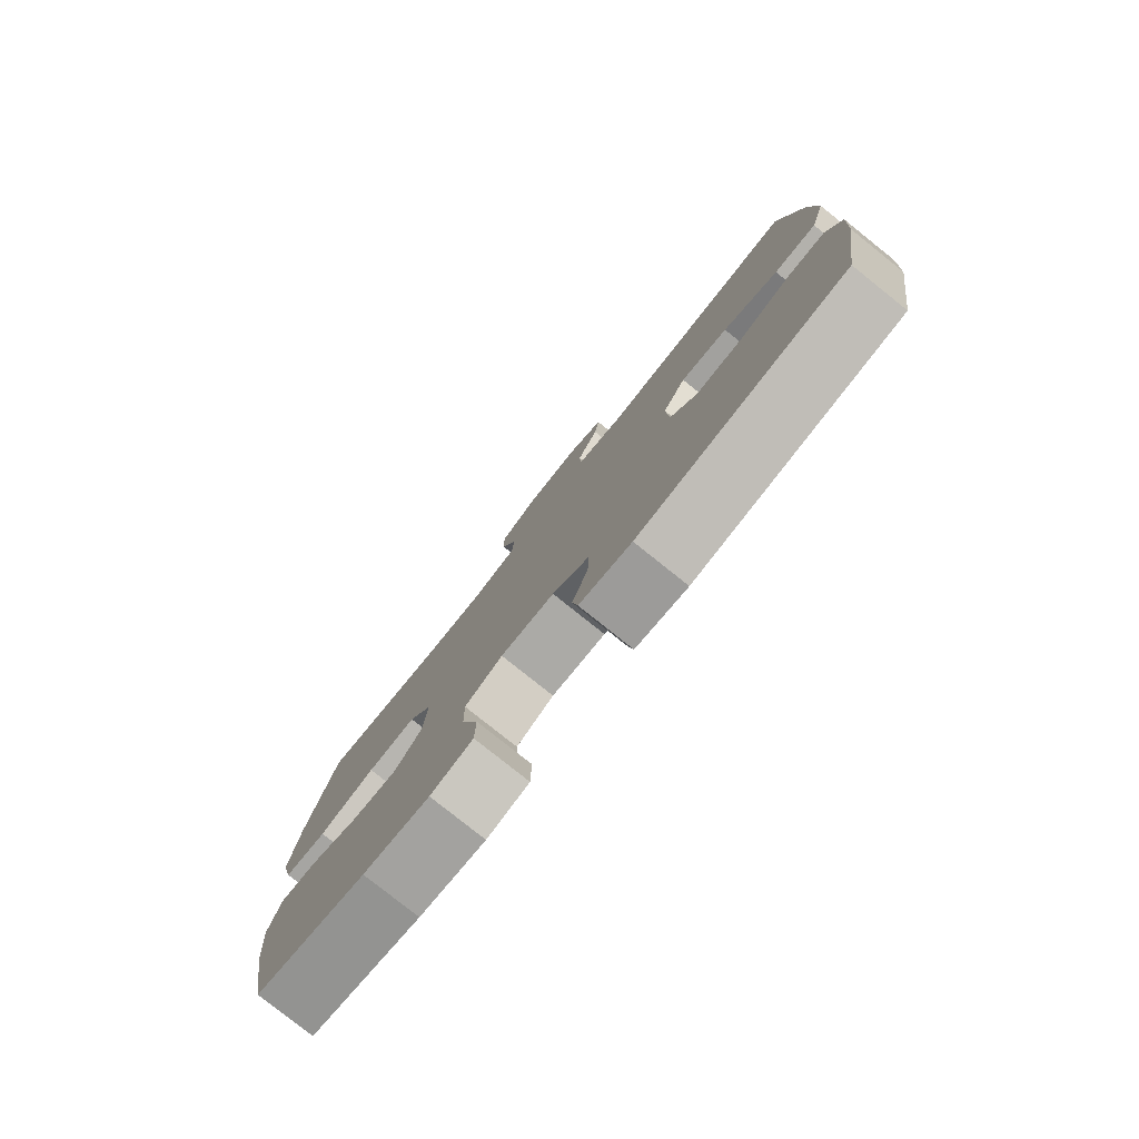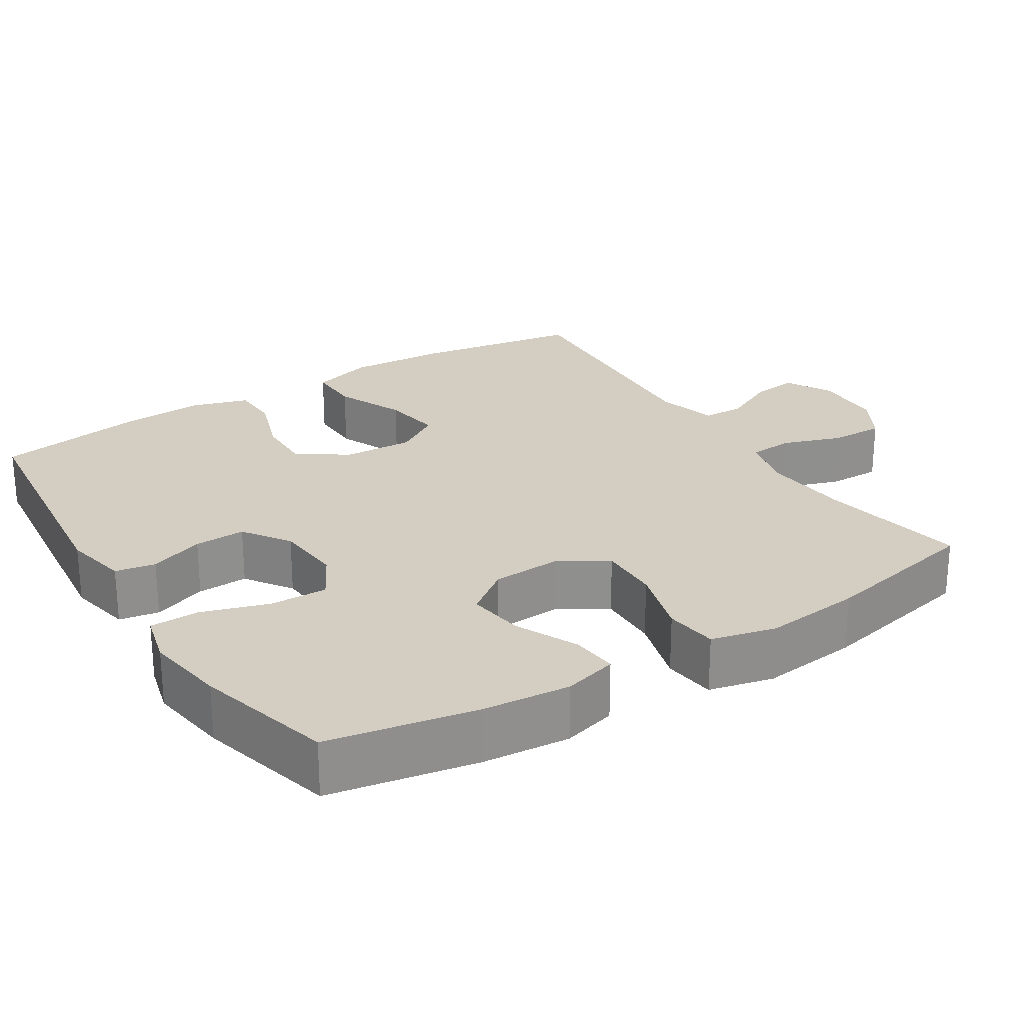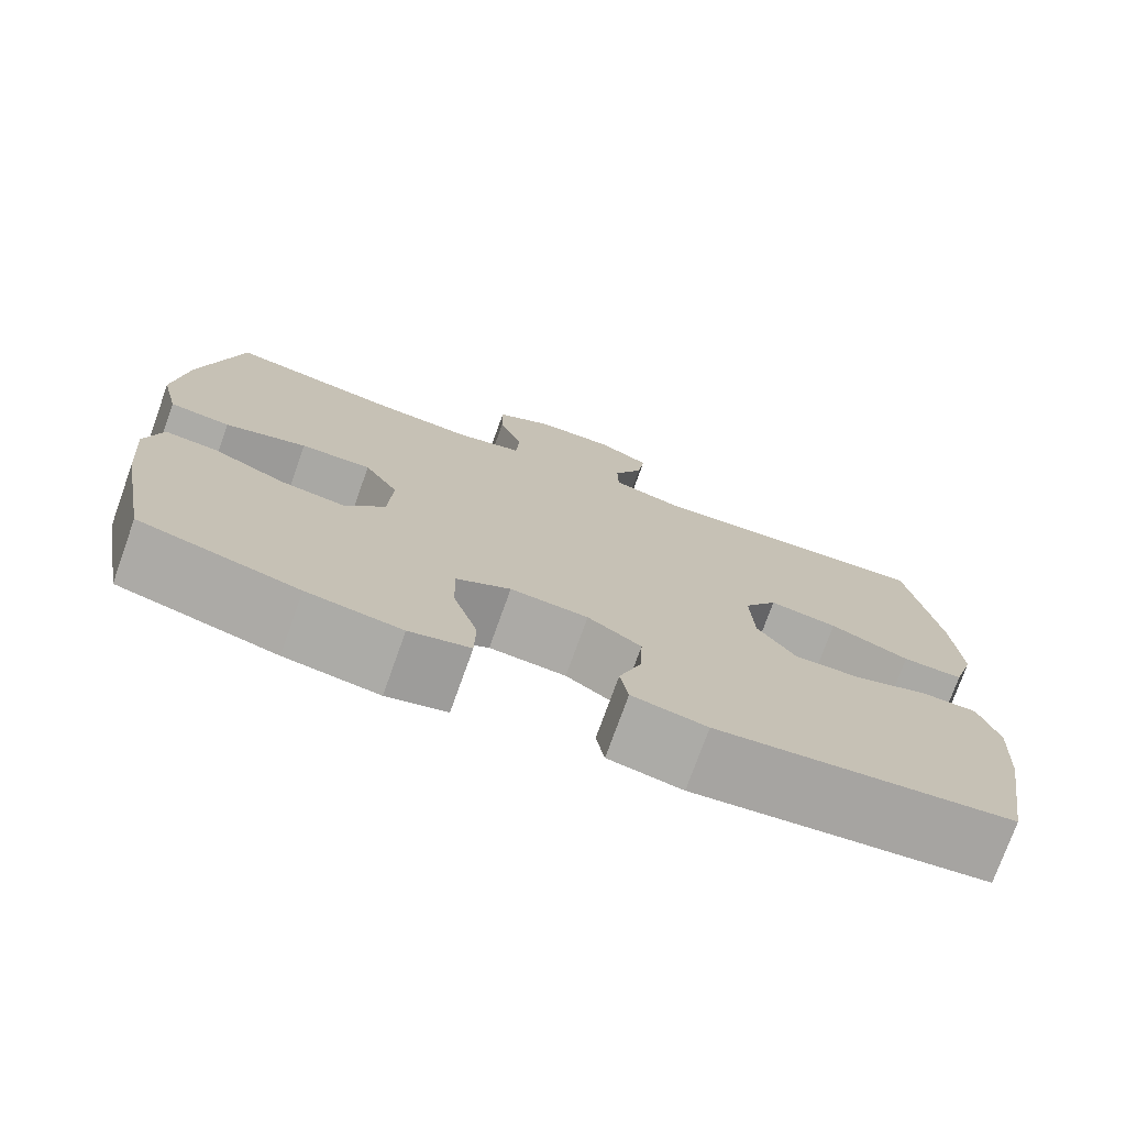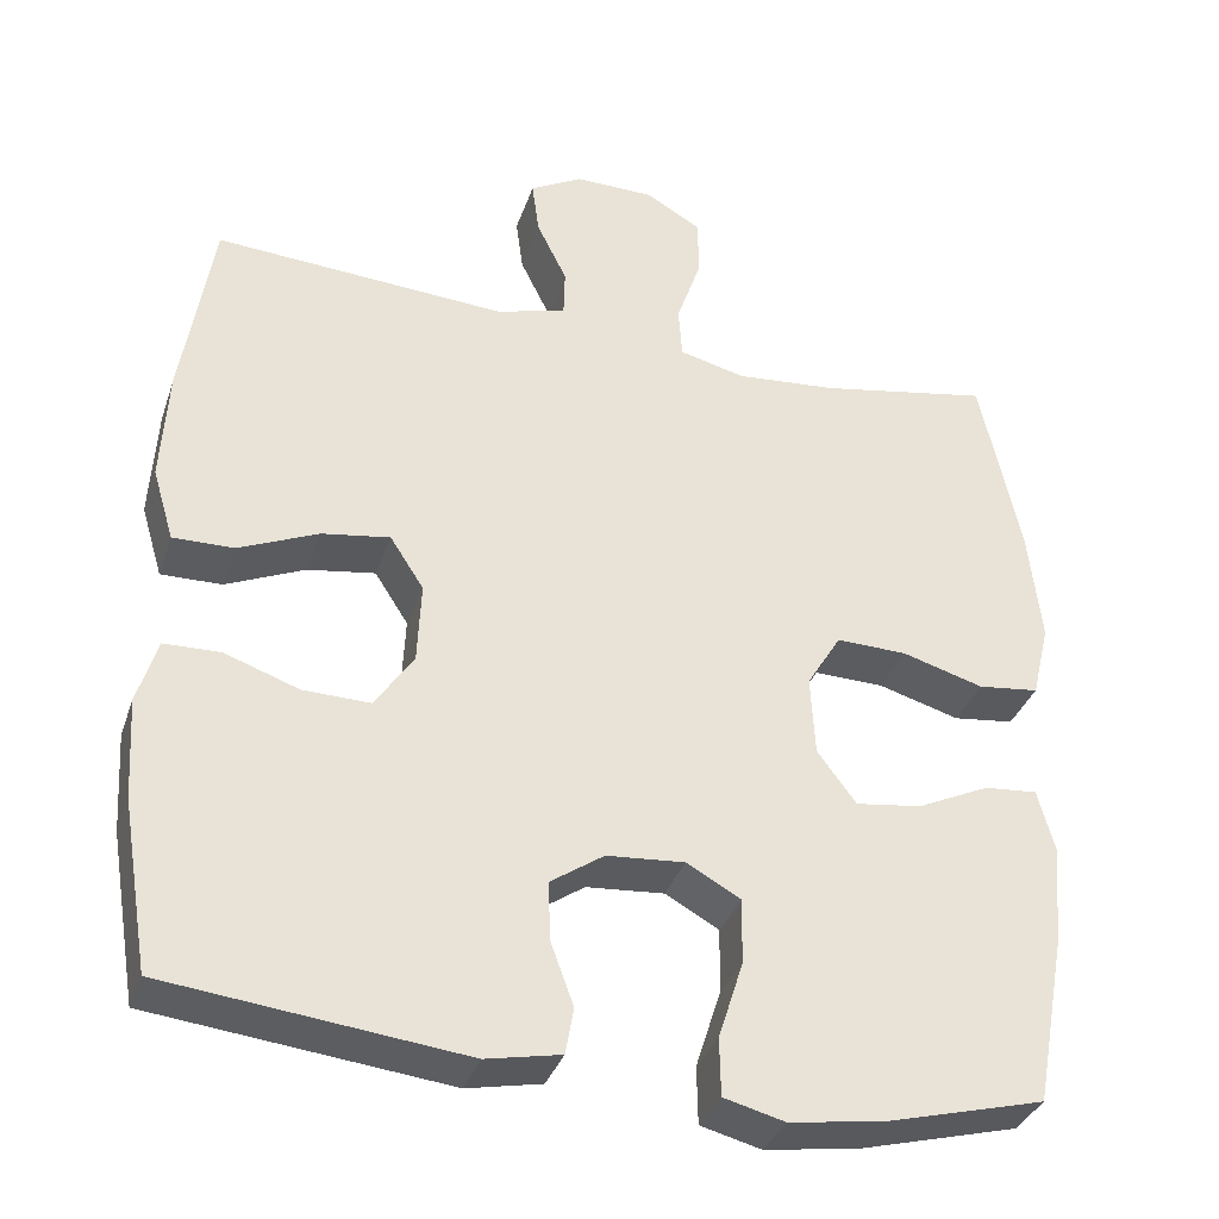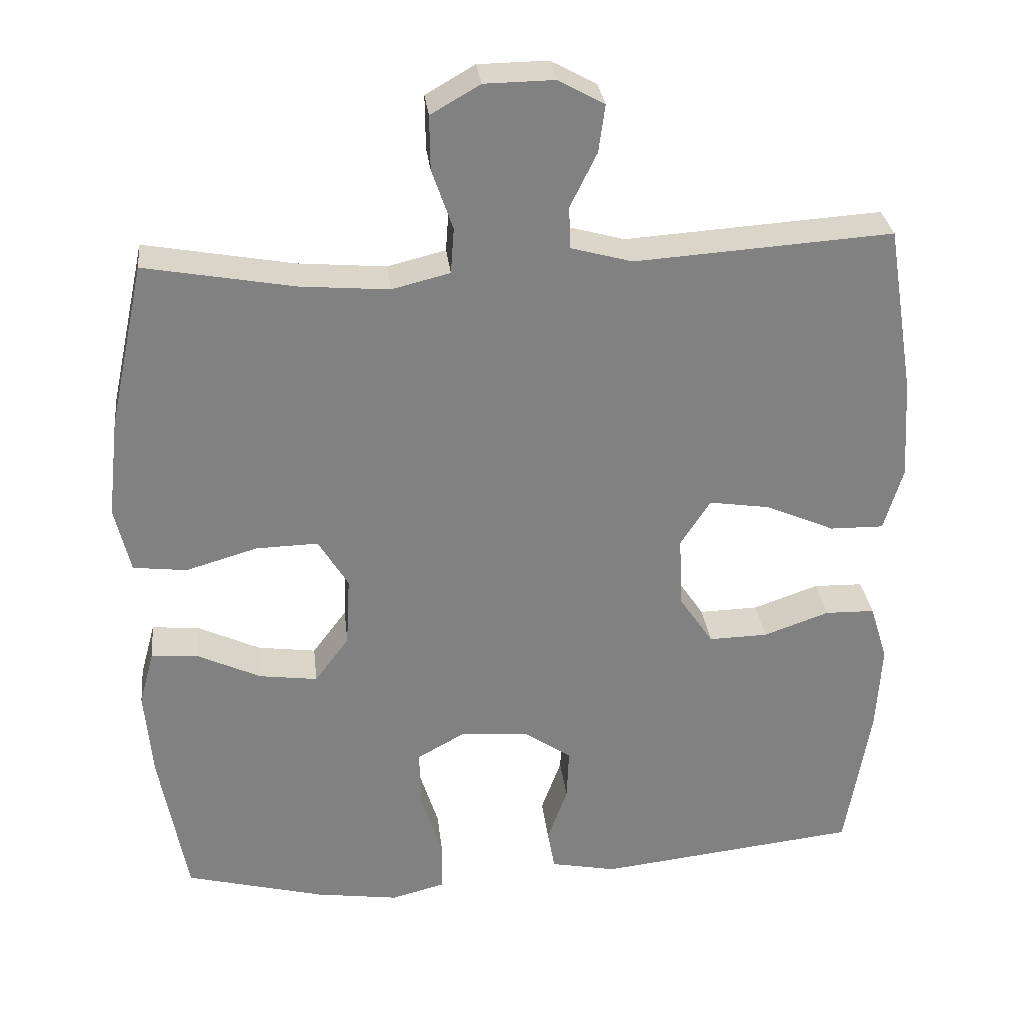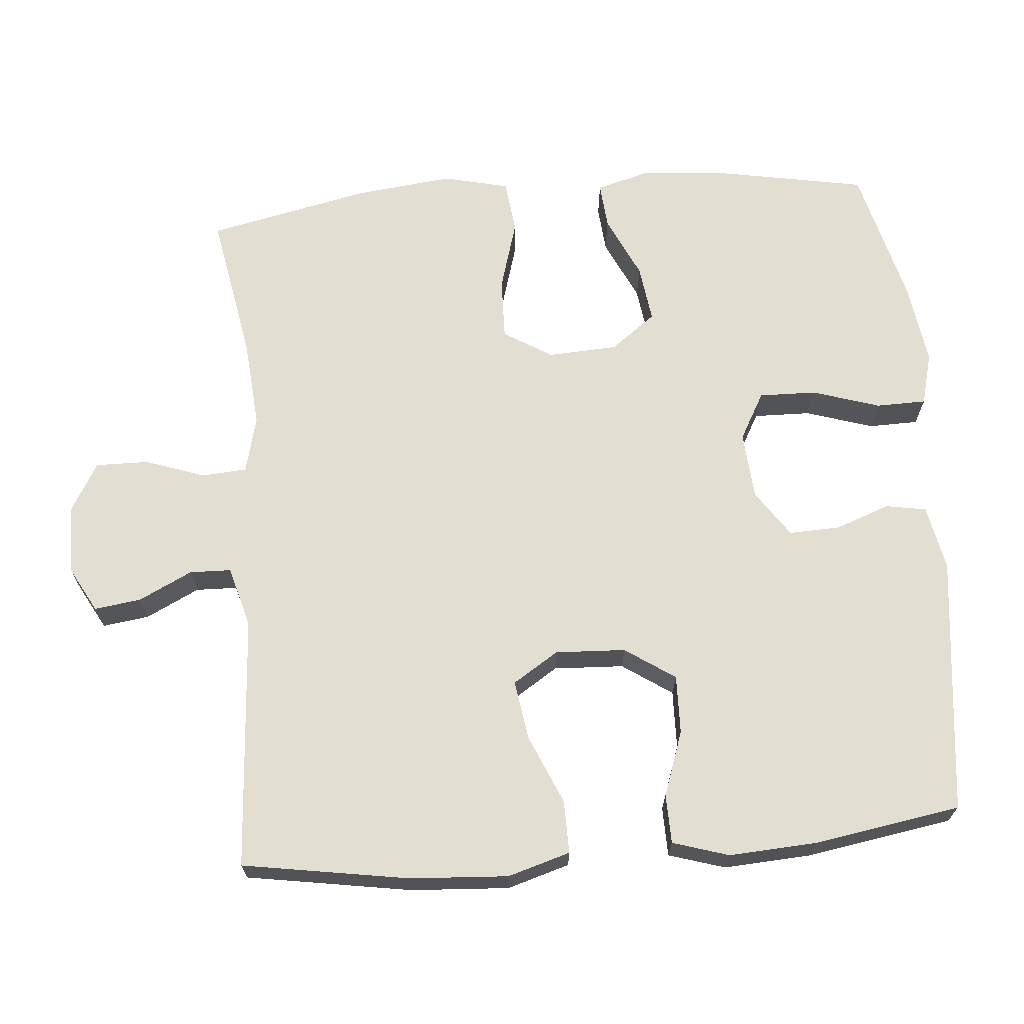
<metadata>
{"format":"obj","ext":"obj","renderer":"f3d","projection":"perspective","resolution":1024,"background":"white","views":[{"elev":-79.8,"azim":51.4,"up":"+Z"},{"elev":25.0,"azim":-122.3,"up":"+Y"},{"elev":-75.3,"azim":-19.7,"up":"+Z"},{"elev":-34.7,"azim":162.5,"up":"+Z"},{"elev":29.9,"azim":-6.4,"up":"+Z"},{"elev":68.0,"azim":85.3,"up":"+Y"}]}
</metadata>
<code>
o path614_path614.001
v -0.5456 0.0375 0.251
v -0.5609 0.0375 0.1151
v -0.5394 0.0375 0.02475
v -0.4659 0.0375 0.01596
v -0.3676 0.0375 0.04474
v -0.2825 0.0375 0.04696
v -0.2414 0.0375 -0.02047
v -0.2467 0.0375 -0.1167
v -0.2937 0.0375 -0.1797
v -0.3735 0.0375 -0.1688
v -0.4604 0.0375 -0.128
v -0.5247 0.0375 -0.1224
v -0.5452 0.0375 -0.1974
v -0.5347 0.0375 -0.3189
v -0.4969 0.0375 -0.5251
v -0.3053 0.0375 -0.5748
v -0.1913 0.0375 -0.5913
v -0.1181 0.0375 -0.5723
v -0.1167 0.0375 -0.5028
v -0.1463 0.0375 -0.4095
v -0.148 0.0375 -0.3298
v -0.08248 0.0375 -0.2933
v 0.01167 0.0375 -0.3007
v 0.07636 0.0375 -0.3449
v 0.07361 0.0375 -0.416
v 0.04589 0.0375 -0.4921
v 0.05578 0.0375 -0.548
v 0.1462 0.0375 -0.566
v 0.5051 0.0375 -0.5251
v 0.5388 0.0375 -0.3208
v 0.5463 0.0375 -0.1992
v 0.5222 0.0375 -0.1211
v 0.4543 0.0375 -0.1195
v 0.3644 0.0375 -0.151
v 0.2831 0.0375 -0.1529
v 0.2364 0.0375 -0.08375
v 0.2319 0.0375 0.01421
v 0.2726 0.0375 0.07753
v 0.3552 0.0375 0.06491
v 0.4509 0.0375 0.02341
v 0.5245 0.0375 0.02222
v 0.5505 0.0375 0.1091
v 0.5422 0.0375 0.246
v 0.5051 0.0375 0.4766
v 0.1521 0.0375 0.4533
v 0.06745 0.0375 0.4766
v 0.06593 0.0375 0.5345
v 0.1024 0.0375 0.6086
v 0.1112 0.0375 0.6736
v 0.04795 0.0375 0.7084
v -0.04783 0.0375 0.7071
v -0.1155 0.0375 0.6679
v -0.1146 0.0375 0.5943
v -0.08586 0.0375 0.5112
v -0.09032 0.0375 0.4488
v -0.1701 0.0375 0.429
v -0.2924 0.0375 0.4395
v -0.4969 0.0375 0.4766
v -0.5456 -0.0375 0.251
v -0.5609 -0.0375 0.1151
v -0.5394 -0.0375 0.02475
v -0.4659 -0.0375 0.01596
v -0.3676 -0.0375 0.04474
v -0.2825 -0.0375 0.04696
v -0.2414 -0.0375 -0.02047
v -0.2467 -0.0375 -0.1167
v -0.2937 -0.0375 -0.1797
v -0.3735 -0.0375 -0.1688
v -0.4604 -0.0375 -0.128
v -0.5247 -0.0375 -0.1224
v -0.5452 -0.0375 -0.1974
v -0.5347 -0.0375 -0.3189
v -0.4969 -0.0375 -0.5251
v -0.3053 -0.0375 -0.5748
v -0.1913 -0.0375 -0.5913
v -0.1181 -0.0375 -0.5723
v -0.1167 -0.0375 -0.5028
v -0.1463 -0.0375 -0.4095
v -0.148 -0.0375 -0.3298
v -0.08248 -0.0375 -0.2933
v 0.01167 -0.0375 -0.3007
v 0.07636 -0.0375 -0.3449
v 0.07361 -0.0375 -0.416
v 0.04589 -0.0375 -0.4921
v 0.05578 -0.0375 -0.548
v 0.1462 -0.0375 -0.566
v 0.5051 -0.0375 -0.5251
v 0.5388 -0.0375 -0.3208
v 0.5463 -0.0375 -0.1992
v 0.5222 -0.0375 -0.1211
v 0.4543 -0.0375 -0.1195
v 0.3644 -0.0375 -0.151
v 0.2831 -0.0375 -0.1529
v 0.2364 -0.0375 -0.08375
v 0.2319 -0.0375 0.01421
v 0.2726 -0.0375 0.07753
v 0.3552 -0.0375 0.06491
v 0.4509 -0.0375 0.02341
v 0.5245 -0.0375 0.02222
v 0.5505 -0.0375 0.1091
v 0.5422 -0.0375 0.246
v 0.5051 -0.0375 0.4766
v 0.1521 -0.0375 0.4533
v 0.06745 -0.0375 0.4766
v 0.06593 -0.0375 0.5345
v 0.1024 -0.0375 0.6086
v 0.1112 -0.0375 0.6736
v 0.04795 -0.0375 0.7084
v -0.04783 -0.0375 0.7071
v -0.1155 -0.0375 0.6679
v -0.1146 -0.0375 0.5943
v -0.08586 -0.0375 0.5112
v -0.09032 -0.0375 0.4488
v -0.1701 -0.0375 0.429
v -0.2924 -0.0375 0.4395
v -0.4969 -0.0375 0.4766
v -0.3053 0.0375 -0.5748
v -0.1913 0.0375 -0.5913
v -0.1181 0.0375 -0.5723
v -0.1181 0.0375 -0.5723
v -0.1167 0.0375 -0.5028
v 0.05578 0.0375 -0.548
v 0.05578 0.0375 -0.548
v 0.1462 0.0375 -0.566
v -0.4969 0.0375 -0.5251
v -0.4969 0.0375 -0.5251
v 0.04589 0.0375 -0.4921
v 0.5051 0.0375 -0.5251
v 0.5051 0.0375 -0.5251
v -0.1463 0.0375 -0.4095
v 0.07361 0.0375 -0.416
v 0.5388 0.0375 -0.3208
v -0.5347 0.0375 -0.3189
v 0.07636 0.0375 -0.3449
v -0.148 0.0375 -0.3298
v -0.148 0.0375 -0.3298
v 0.01167 0.0375 -0.3007
v -0.08248 0.0375 -0.2933
v 0.5463 0.0375 -0.1992
v -0.5452 0.0375 -0.1974
v 0.5222 0.0375 -0.1211
v 0.5222 0.0375 -0.1211
v -0.5247 0.0375 -0.1224
v -0.5247 0.0375 -0.1224
v -0.2937 0.0375 -0.1797
v -0.2937 0.0375 -0.1797
v -0.3735 0.0375 -0.1688
v -0.2467 0.0375 -0.1167
v 0.3644 0.0375 -0.151
v 0.2831 0.0375 -0.1529
v -0.4604 0.0375 -0.128
v 0.2364 0.0375 -0.08375
v 0.4543 0.0375 -0.1195
v -0.2414 0.0375 -0.02047
v 0.2319 0.0375 0.01421
v -0.2825 0.0375 0.04696
v 0.2726 0.0375 0.07753
v 0.2726 0.0375 0.07753
v -0.5394 0.0375 0.02475
v -0.5394 0.0375 0.02475
v -0.4659 0.0375 0.01596
v -0.3676 0.0375 0.04474
v 0.4509 0.0375 0.02341
v 0.5245 0.0375 0.02222
v 0.5245 0.0375 0.02222
v 0.5505 0.0375 0.1091
v 0.3552 0.0375 0.06491
v -0.5609 0.0375 0.1151
v 0.5422 0.0375 0.246
v -0.5456 0.0375 0.251
v -0.1701 0.0375 0.429
v -0.2924 0.0375 0.4395
v -0.09032 0.0375 0.4488
v -0.09032 0.0375 0.4488
v -0.08586 0.0375 0.5112
v 0.5051 0.0375 0.4766
v 0.5051 0.0375 0.4766
v 0.1521 0.0375 0.4533
v -0.4969 0.0375 0.4766
v -0.4969 0.0375 0.4766
v 0.06745 0.0375 0.4766
v 0.06745 0.0375 0.4766
v 0.06593 0.0375 0.5345
v -0.1146 0.0375 0.5943
v 0.1024 0.0375 0.6086
v -0.1155 0.0375 0.6679
v -0.1155 0.0375 0.6679
v 0.1112 0.0375 0.6736
v 0.1112 0.0375 0.6736
v -0.04783 0.0375 0.7071
v 0.04795 0.0375 0.7084
v -0.3053 -0.0375 -0.5748
v -0.1913 -0.0375 -0.5913
v -0.1181 -0.0375 -0.5723
v -0.1181 -0.0375 -0.5723
v -0.1167 -0.0375 -0.5028
v 0.05578 -0.0375 -0.548
v 0.05578 -0.0375 -0.548
v 0.1462 -0.0375 -0.566
v -0.4969 -0.0375 -0.5251
v -0.4969 -0.0375 -0.5251
v 0.04589 -0.0375 -0.4921
v 0.5051 -0.0375 -0.5251
v 0.5051 -0.0375 -0.5251
v -0.1463 -0.0375 -0.4095
v 0.07361 -0.0375 -0.416
v 0.5388 -0.0375 -0.3208
v -0.5347 -0.0375 -0.3189
v 0.07636 -0.0375 -0.3449
v -0.148 -0.0375 -0.3298
v -0.148 -0.0375 -0.3298
v 0.01167 -0.0375 -0.3007
v -0.08248 -0.0375 -0.2933
v 0.5463 -0.0375 -0.1992
v -0.5452 -0.0375 -0.1974
v 0.5222 -0.0375 -0.1211
v 0.5222 -0.0375 -0.1211
v -0.5247 -0.0375 -0.1224
v -0.5247 -0.0375 -0.1224
v -0.2937 -0.0375 -0.1797
v -0.2937 -0.0375 -0.1797
v -0.3735 -0.0375 -0.1688
v -0.2467 -0.0375 -0.1167
v 0.3644 -0.0375 -0.151
v 0.2831 -0.0375 -0.1529
v -0.4604 -0.0375 -0.128
v 0.2364 -0.0375 -0.08375
v 0.4543 -0.0375 -0.1195
v -0.2414 -0.0375 -0.02047
v 0.2319 -0.0375 0.01421
v -0.2825 -0.0375 0.04696
v 0.2726 -0.0375 0.07753
v 0.2726 -0.0375 0.07753
v -0.5394 -0.0375 0.02475
v -0.5394 -0.0375 0.02475
v -0.4659 -0.0375 0.01596
v -0.3676 -0.0375 0.04474
v 0.4509 -0.0375 0.02341
v 0.5245 -0.0375 0.02222
v 0.5245 -0.0375 0.02222
v 0.5505 -0.0375 0.1091
v 0.3552 -0.0375 0.06491
v -0.5609 -0.0375 0.1151
v 0.5422 -0.0375 0.246
v -0.5456 -0.0375 0.251
v -0.1701 -0.0375 0.429
v -0.2924 -0.0375 0.4395
v -0.09032 -0.0375 0.4488
v -0.09032 -0.0375 0.4488
v -0.08586 -0.0375 0.5112
v 0.5051 -0.0375 0.4766
v 0.5051 -0.0375 0.4766
v 0.1521 -0.0375 0.4533
v -0.4969 -0.0375 0.4766
v -0.4969 -0.0375 0.4766
v 0.06745 -0.0375 0.4766
v 0.06745 -0.0375 0.4766
v 0.06593 -0.0375 0.5345
v -0.1146 -0.0375 0.5943
v 0.1024 -0.0375 0.6086
v -0.1155 -0.0375 0.6679
v -0.1155 -0.0375 0.6679
v 0.1112 -0.0375 0.6736
v 0.1112 -0.0375 0.6736
v -0.04783 -0.0375 0.7071
v 0.04795 -0.0375 0.7084
f 259 258 265
f 248 231 230
f 228 214 216
f 253 232 244
f 193 205 192
f 245 247 254
f 250 258 259
f 248 230 232
f 200 192 208
f 231 229 230
f 229 213 212
f 222 208 220
f 224 214 228
f 247 231 246
f 243 237 245
f 248 232 256
f 218 215 226
f 215 208 222
f 212 209 227
f 203 206 199
f 242 238 241
f 253 244 251
f 237 231 247
f 203 209 206
f 224 207 214
f 256 258 250
f 226 215 222
f 230 229 227
f 245 237 247
f 199 202 197
f 244 232 242
f 196 193 194
f 205 208 192
f 237 243 236
f 248 256 250
f 229 212 227
f 205 210 208
f 205 193 196
f 199 206 202
f 236 243 234
f 265 260 266
f 220 210 223
f 266 260 263
f 225 207 224
f 259 265 261
f 258 260 265
f 209 203 225
f 227 209 225
f 241 238 239
f 223 213 229
f 213 223 210
f 246 231 248
f 244 242 241
f 207 225 203
f 210 220 208
f 256 232 253
f 16 17 75 74
f 17 120 195 75
f 18 19 77 76
f 123 28 86 198
f 126 16 74 201
f 26 27 85 84
f 28 129 204 86
f 19 20 78 77
f 25 26 84 83
f 29 30 88 87
f 14 15 73 72
f 24 25 83 82
f 20 136 211 78
f 23 24 82 81
f 21 22 80 79
f 30 31 89 88
f 13 14 72 71
f 22 23 81 80
f 31 142 217 89
f 144 13 71 219
f 146 10 68 221
f 8 9 67 66
f 34 35 93 92
f 11 12 70 69
f 10 11 69 68
f 35 36 94 93
f 33 34 92 91
f 32 33 91 90
f 7 8 66 65
f 36 37 95 94
f 6 7 65 64
f 37 158 233 95
f 160 4 62 235
f 4 5 63 62
f 40 165 240 98
f 41 42 100 99
f 39 40 98 97
f 2 3 61 60
f 5 6 64 63
f 38 39 97 96
f 42 43 101 100
f 1 2 60 59
f 56 57 115 114
f 174 56 114 249
f 54 55 113 112
f 177 45 103 252
f 43 44 102 101
f 180 1 59 255
f 45 182 257 103
f 57 58 116 115
f 46 47 105 104
f 53 54 112 111
f 47 48 106 105
f 187 53 111 262
f 48 189 264 106
f 51 52 110 109
f 50 51 109 108
f 49 50 108 107
f 184 190 183
f 173 155 156
f 153 141 139
f 178 169 157
f 118 117 130
f 170 179 172
f 175 184 183
f 173 157 155
f 125 133 117
f 156 155 154
f 154 137 138
f 147 145 133
f 149 153 139
f 172 171 156
f 168 170 162
f 173 181 157
f 143 151 140
f 140 147 133
f 137 152 134
f 128 124 131
f 167 166 163
f 178 176 169
f 162 172 156
f 128 131 134
f 149 139 132
f 181 175 183
f 151 147 140
f 155 152 154
f 170 172 162
f 124 122 127
f 169 167 157
f 121 119 118
f 130 117 133
f 162 161 168
f 173 175 181
f 154 152 137
f 130 133 135
f 130 121 118
f 124 127 131
f 161 159 168
f 190 191 185
f 145 148 135
f 191 188 185
f 150 149 132
f 184 186 190
f 183 190 185
f 134 150 128
f 152 150 134
f 166 164 163
f 148 154 138
f 138 135 148
f 171 173 156
f 169 166 167
f 132 128 150
f 135 133 145
f 181 178 157

</code>
